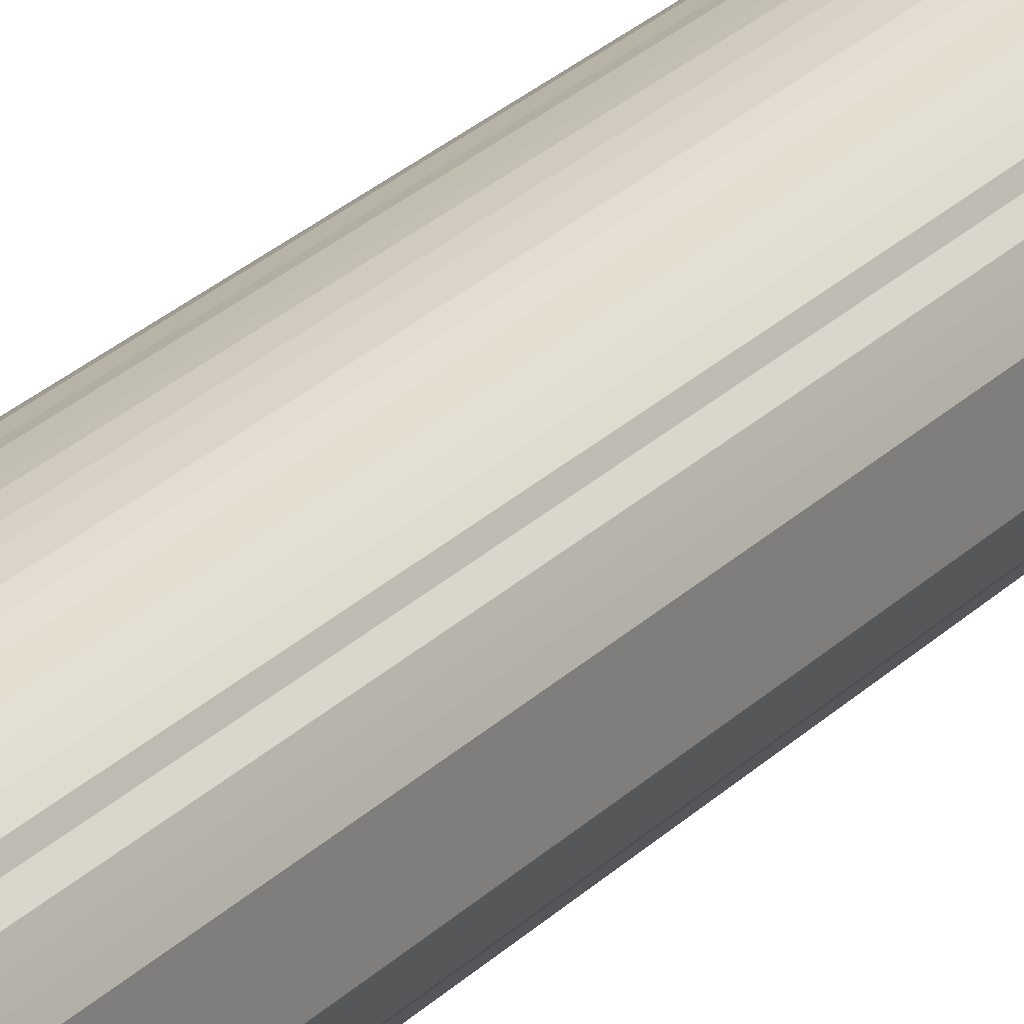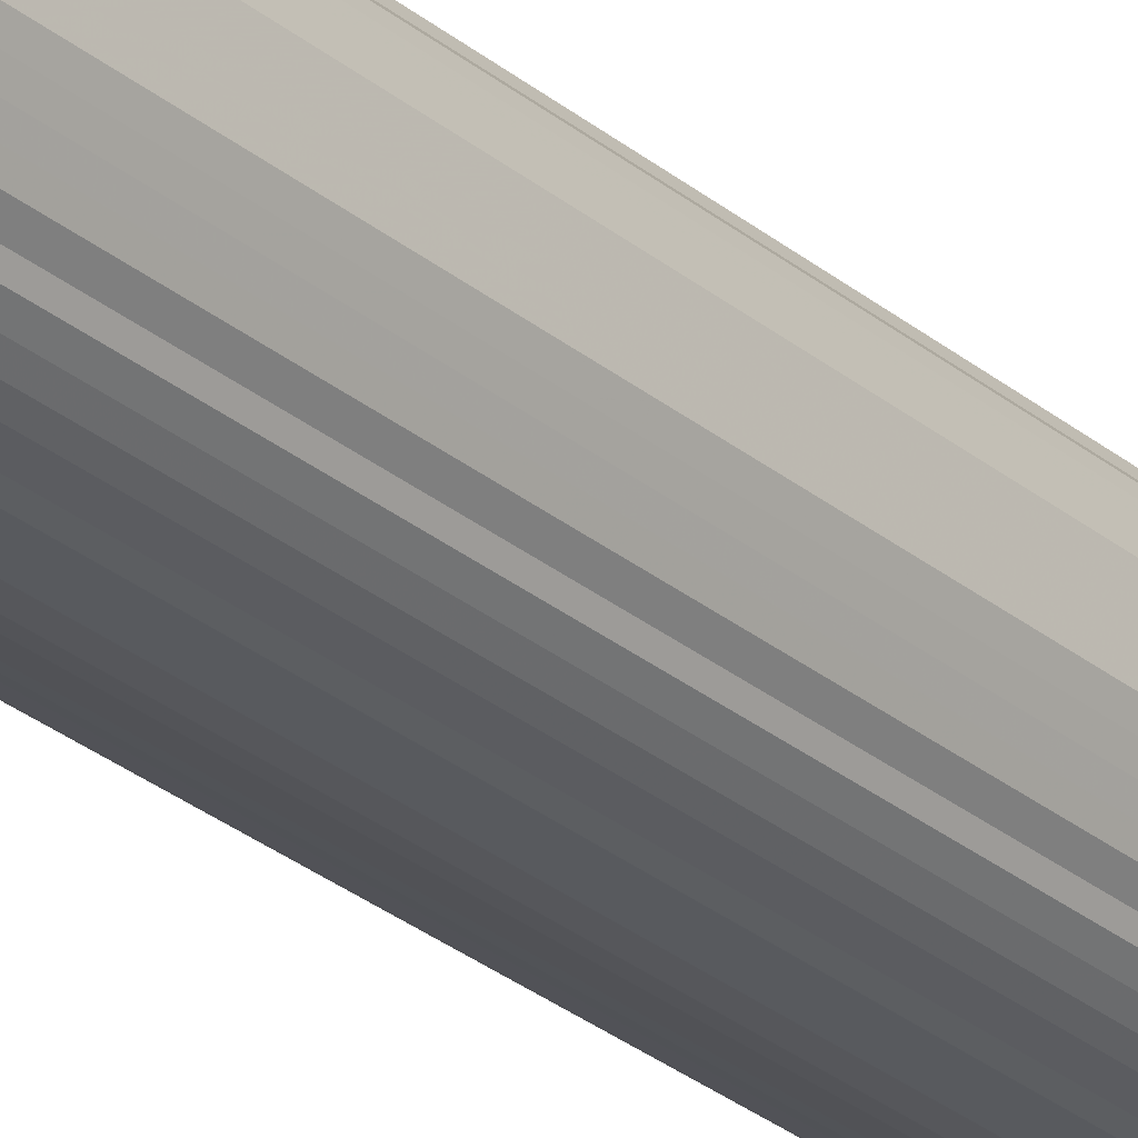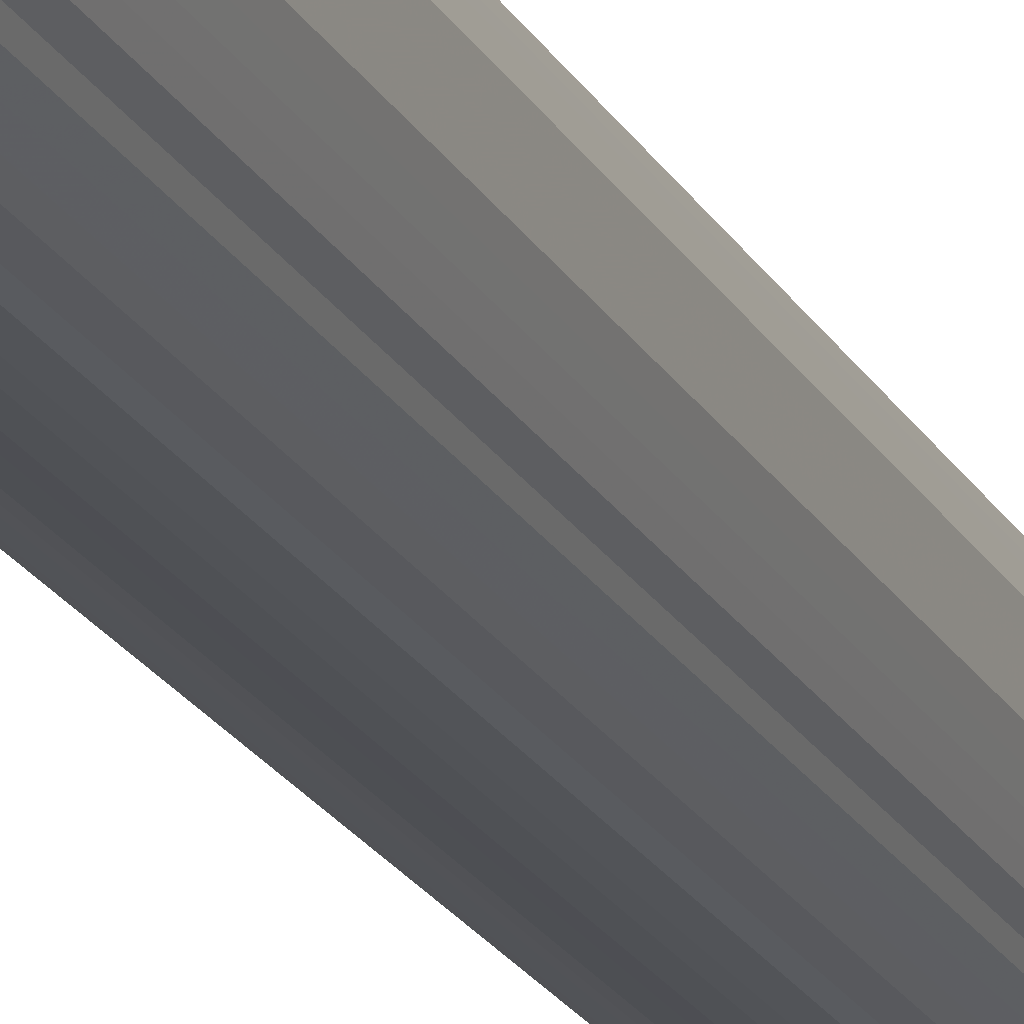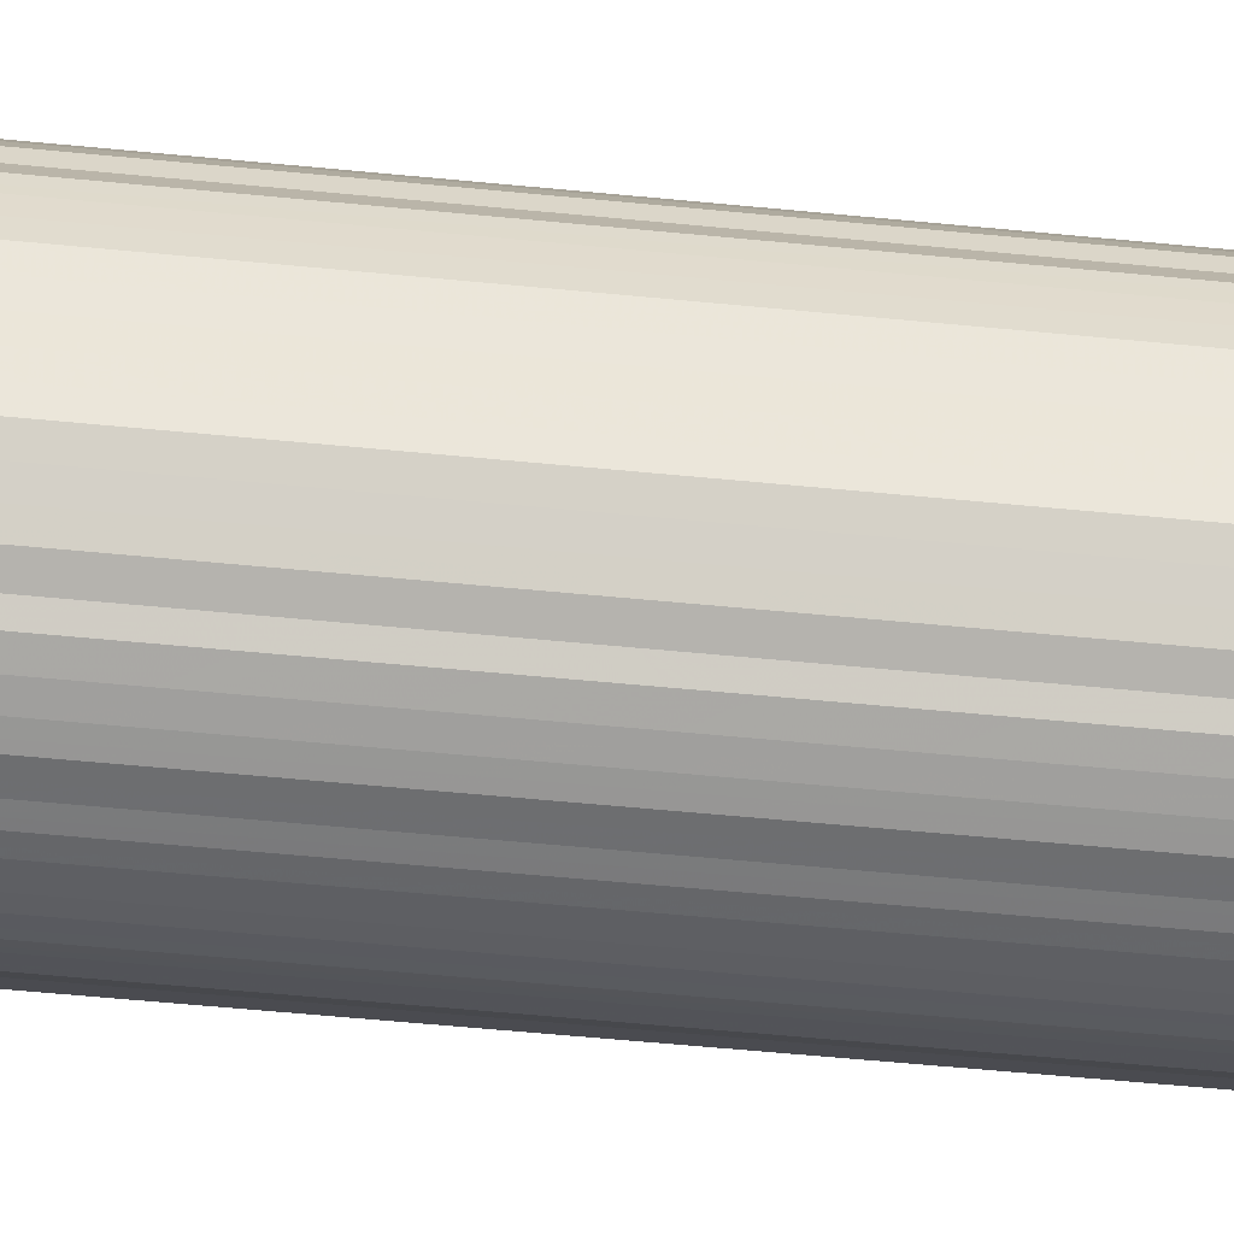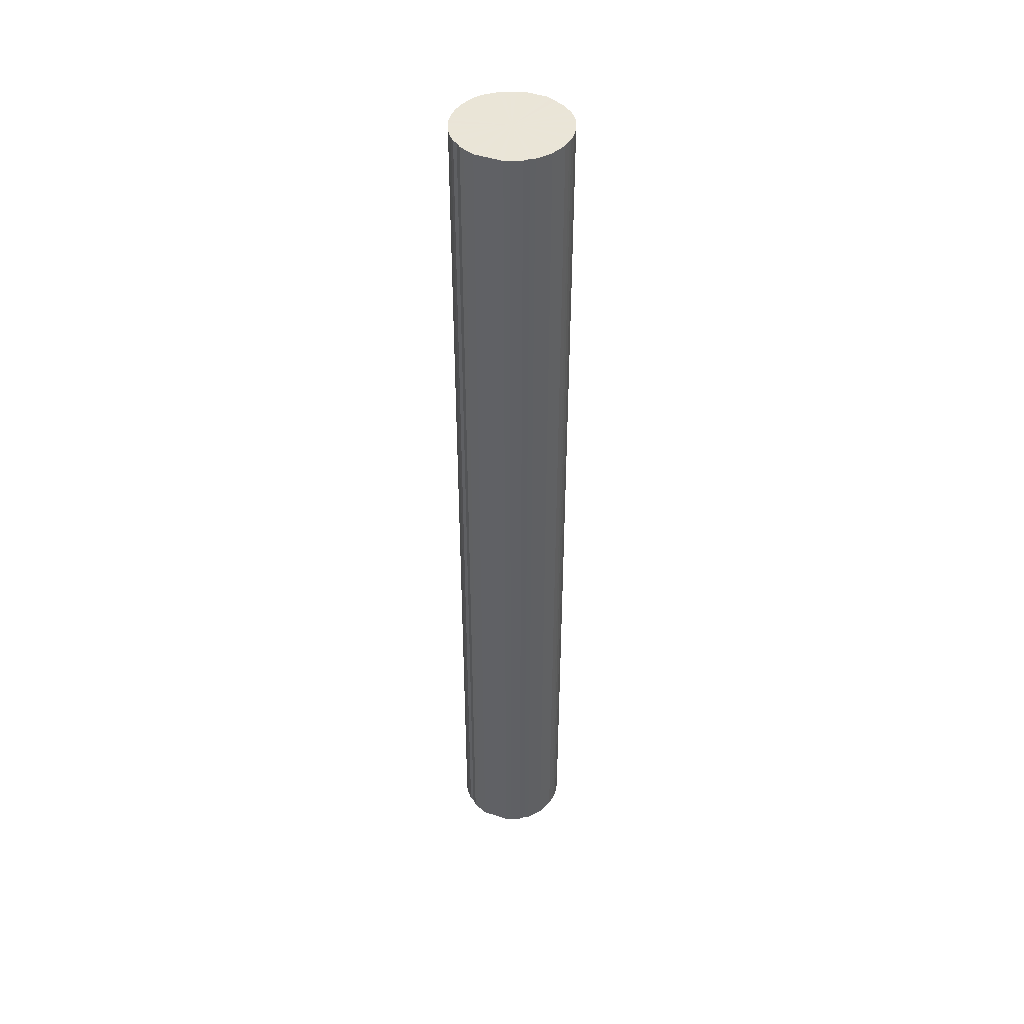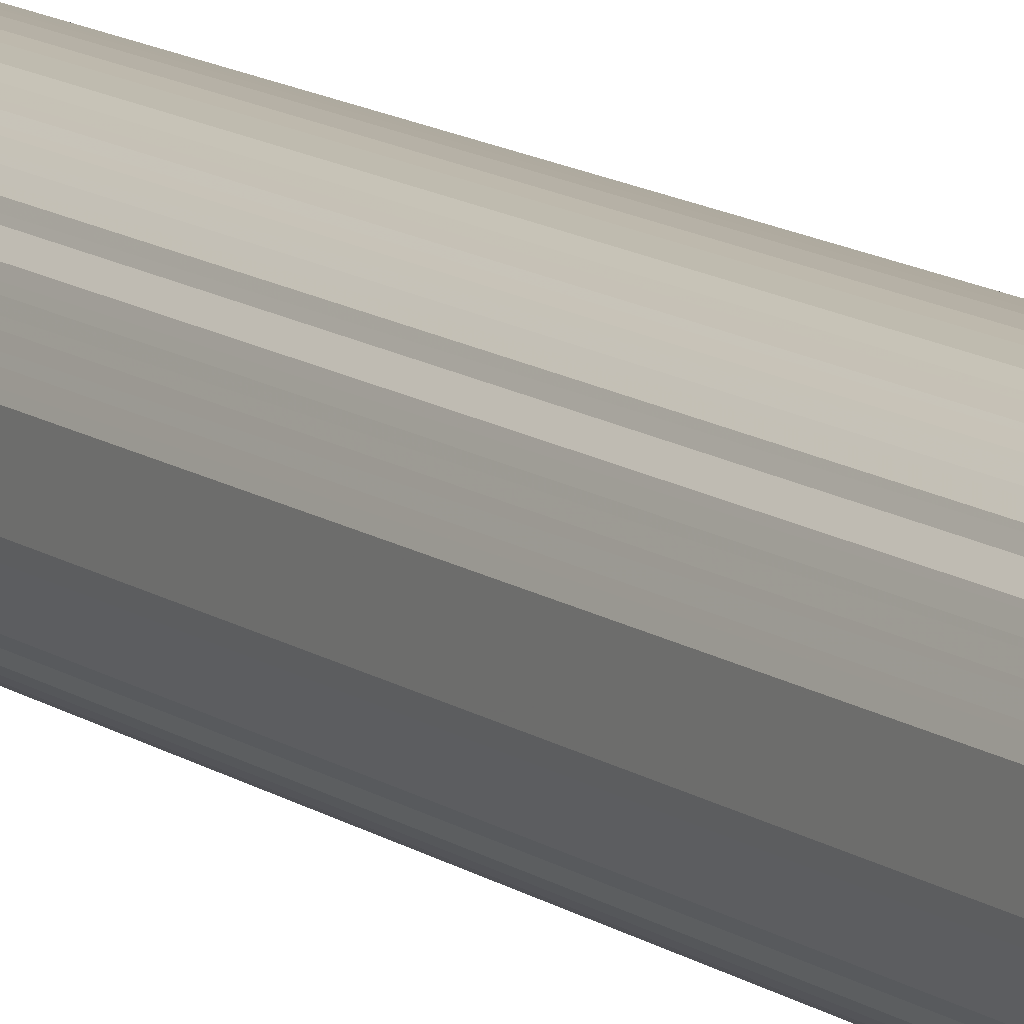
<metadata>
{"format":"obj","ext":"obj","renderer":"f3d","projection":"perspective","resolution":1024,"background":"white","views":[{"elev":24.1,"azim":31.5,"up":"+Z"},{"elev":-26.7,"azim":-142.6,"up":"+Z"},{"elev":-19.3,"azim":-160.0,"up":"+Z"},{"elev":-33.3,"azim":81.1,"up":"+Z"},{"elev":44.4,"azim":111.5,"up":"+Y"},{"elev":11.7,"azim":-30.7,"up":"+Z"}]}
</metadata>
<code>
o 22013
v 2209 1862 18.93
v 2209 1862 18.95
v 2209 1866 18.93
v 2209 1862 18.98
v 2209 1866 18.95
v 2209 1862 18.9
v 2209 1866 18.9
v 2209 1862 19
v 2209 1866 18.98
v 2209 1862 18.88
v 2209 1866 18.88
v 2209 1862 19.03
v 2209 1866 19
v 2209 1862 18.85
v 2209 1866 18.85
v 2209 1862 19.05
v 2209 1866 19.03
v 2209 1862 18.83
v 2209 1866 18.83
v 2209 1862 19.07
v 2209 1866 19.05
v 2209 1862 18.81
v 2209 1866 18.81
v 2209 1862 19.09
v 2209 1866 19.07
v 2209 1862 18.79
v 2209 1866 18.79
v 2209 1862 19.11
v 2209 1866 19.09
v 2209 1862 18.77
v 2209 1866 18.77
v 2209 1862 19.13
v 2209 1866 19.11
v 2209 1862 18.75
v 2209 1866 18.75
v 2209 1862 19.14
v 2209 1866 19.13
v 2209 1862 18.73
v 2209 1866 18.73
v 2209 1862 19.16
v 2209 1866 19.14
v 2209 1862 18.72
v 2209 1866 18.72
v 2209 1862 19.17
v 2209 1866 19.16
v 2209 1862 18.7
v 2209 1866 18.7
v 2209 1862 19.17
v 2209 1866 19.17
v 2209 1862 18.69
v 2209 1866 18.69
v 2209 1862 19.18
v 2209 1866 19.17
v 2209 1862 18.68
v 2209 1866 18.68
v 2209 1862 19.18
v 2209 1866 19.18
v 2209 1862 18.68
v 2209 1866 18.68
v 2209 1862 19.18
v 2209 1866 19.18
v 2209 1862 18.68
v 2209 1866 18.68
v 2209 1862 19.18
v 2209 1866 19.18
v 2209 1862 18.68
v 2209 1866 18.68
v 2209 1862 19.18
v 2209 1866 19.18
v 2209 1862 18.68
v 2209 1866 18.68
v 2209 1862 19.17
v 2209 1866 19.18
v 2209 1862 18.68
v 2209 1866 18.68
v 2209 1862 19.16
v 2209 1866 19.17
v 2209 1862 18.69
v 2209 1866 18.69
v 2209 1862 19.15
v 2209 1866 19.16
v 2209 1862 18.7
v 2209 1866 18.7
v 2209 1862 19.14
v 2209 1866 19.15
v 2209 1862 18.71
v 2209 1866 18.71
v 2209 1862 19.12
v 2209 1866 19.14
v 2209 1862 18.72
v 2209 1866 18.72
v 2209 1862 19.1
v 2209 1866 19.12
v 2209 1862 18.74
v 2209 1866 18.74
v 2209 1862 19.08
v 2209 1866 19.1
v 2209 1862 18.76
v 2209 1866 18.76
v 2209 1862 19.06
v 2209 1866 19.08
v 2209 1862 18.78
v 2209 1866 18.78
v 2209 1862 19.04
v 2209 1866 19.06
v 2209 1862 18.8
v 2209 1866 18.8
v 2209 1862 19.02
v 2209 1866 19.04
v 2209 1862 18.82
v 2209 1866 18.82
v 2209 1862 18.99
v 2209 1866 19.02
v 2209 1862 18.84
v 2209 1866 18.84
v 2209 1862 18.97
v 2209 1866 18.99
v 2209 1862 18.87
v 2209 1866 18.87
v 2209 1862 18.94
v 2209 1866 18.97
v 2209 1862 18.89
v 2209 1866 18.89
v 2209 1862 18.92
v 2209 1866 18.94
v 2209 1866 18.92
v 2209 1866 18.93
v 2209 1862 18.95
v 2209 1866 18.95
v 2209 1862 18.98
v 2209 1866 18.98
v 2209 1866 18.9
v 2209 1862 18.93
v 2209 1866 18.88
v 2209 1862 18.9
v 2209 1862 19
v 2209 1866 19
v 2209 1866 18.85
v 2209 1862 18.88
v 2209 1866 18.83
v 2209 1862 18.85
v 2209 1862 19.03
v 2209 1866 19.03
v 2209 1866 18.81
v 2209 1862 18.83
v 2209 1866 18.79
v 2209 1862 18.81
v 2209 1862 19.05
v 2209 1866 19.05
v 2209 1866 18.77
v 2209 1862 18.79
v 2209 1866 18.75
v 2209 1862 18.77
v 2209 1862 19.07
v 2209 1866 19.07
v 2209 1866 18.73
v 2209 1862 18.75
v 2209 1866 18.72
v 2209 1862 18.73
v 2209 1862 19.09
v 2209 1866 19.09
v 2209 1866 18.7
v 2209 1862 18.72
v 2209 1866 18.69
v 2209 1862 18.7
v 2209 1862 19.11
v 2209 1866 19.11
v 2209 1866 18.68
v 2209 1862 18.69
v 2209 1866 18.68
v 2209 1862 18.68
v 2209 1862 19.13
v 2209 1866 19.13
v 2209 1866 18.68
v 2209 1862 18.68
v 2209 1866 18.68
v 2209 1862 18.68
v 2209 1862 19.14
v 2209 1866 19.14
v 2209 1866 18.68
v 2209 1862 18.68
v 2209 1866 18.68
v 2209 1862 18.68
v 2209 1862 19.16
v 2209 1866 19.16
v 2209 1866 18.69
v 2209 1862 18.68
v 2209 1866 18.7
v 2209 1862 18.69
v 2209 1862 19.17
v 2209 1866 19.17
v 2209 1866 18.71
v 2209 1862 18.7
v 2209 1866 18.72
v 2209 1862 18.71
v 2209 1862 19.17
v 2209 1866 19.17
v 2209 1866 18.74
v 2209 1862 18.72
v 2209 1866 18.76
v 2209 1862 18.74
v 2209 1862 19.18
v 2209 1866 19.18
v 2209 1866 18.78
v 2209 1862 18.76
v 2209 1866 18.8
v 2209 1862 18.78
v 2209 1862 19.18
v 2209 1866 19.18
v 2209 1866 18.82
v 2209 1862 18.8
v 2209 1866 18.84
v 2209 1862 18.82
v 2209 1862 19.18
v 2209 1866 19.18
v 2209 1866 18.87
v 2209 1862 18.84
v 2209 1866 18.89
v 2209 1862 18.87
v 2209 1862 19.18
v 2209 1866 19.18
v 2209 1866 18.92
v 2209 1862 18.89
v 2209 1866 18.94
v 2209 1862 18.92
v 2209 1862 19.18
v 2209 1866 19.18
v 2209 1866 18.97
v 2209 1862 18.94
v 2209 1866 18.99
v 2209 1862 18.97
v 2209 1862 19.17
v 2209 1866 19.17
v 2209 1866 19.02
v 2209 1862 18.99
v 2209 1866 19.04
v 2209 1862 19.02
v 2209 1862 19.16
v 2209 1866 19.16
v 2209 1866 19.06
v 2209 1862 19.04
v 2209 1866 19.08
v 2209 1862 19.06
v 2209 1862 19.15
v 2209 1866 19.15
v 2209 1866 19.1
v 2209 1862 19.08
v 2209 1866 19.12
v 2209 1862 19.1
v 2209 1862 19.14
v 2209 1866 19.14
v 2209 1862 19.12
v 2209 1862 18.93
v 2209 1862 18.95
v 2209 1862 18.93
v 2209 1862 18.98
v 2209 1862 18.9
v 2209 1862 19
v 2209 1862 18.88
v 2209 1862 19.03
v 2209 1862 18.85
v 2209 1862 19.05
v 2209 1862 18.83
v 2209 1862 19.07
v 2209 1862 18.81
v 2209 1862 19.09
v 2209 1862 18.79
v 2209 1862 19.11
v 2209 1862 18.77
v 2209 1862 19.13
v 2209 1862 18.75
v 2209 1862 19.14
v 2209 1862 18.73
v 2209 1862 19.16
v 2209 1862 18.72
v 2209 1862 19.17
v 2209 1862 18.7
v 2209 1862 19.17
v 2209 1862 18.69
v 2209 1862 19.18
v 2209 1862 18.68
v 2209 1862 19.18
v 2209 1862 18.68
v 2209 1862 19.18
v 2209 1862 18.68
v 2209 1862 19.18
v 2209 1862 18.68
v 2209 1862 19.18
v 2209 1862 18.68
v 2209 1862 19.17
v 2209 1862 18.68
v 2209 1862 19.16
v 2209 1862 18.69
v 2209 1862 19.15
v 2209 1862 18.7
v 2209 1862 19.14
v 2209 1862 18.71
v 2209 1862 19.12
v 2209 1862 18.72
v 2209 1862 19.1
v 2209 1862 18.74
v 2209 1862 19.08
v 2209 1862 18.76
v 2209 1862 19.06
v 2209 1862 18.78
v 2209 1862 19.04
v 2209 1862 18.8
v 2209 1862 19.02
v 2209 1862 18.82
v 2209 1862 18.99
v 2209 1862 18.84
v 2209 1862 18.97
v 2209 1862 18.87
v 2209 1862 18.94
v 2209 1862 18.89
v 2209 1862 18.92
v 2209 1866 18.93
v 2209 1866 18.93
v 2209 1866 18.95
v 2209 1866 18.9
v 2209 1866 18.98
v 2209 1866 18.88
v 2209 1866 19
v 2209 1866 18.85
v 2209 1866 19.03
v 2209 1866 18.83
v 2209 1866 19.05
v 2209 1866 18.81
v 2209 1866 19.07
v 2209 1866 18.79
v 2209 1866 19.09
v 2209 1866 18.77
v 2209 1866 19.11
v 2209 1866 18.75
v 2209 1866 19.13
v 2209 1866 18.73
v 2209 1866 19.14
v 2209 1866 18.72
v 2209 1866 19.16
v 2209 1866 18.7
v 2209 1866 19.17
v 2209 1866 18.69
v 2209 1866 19.17
v 2209 1866 18.68
v 2209 1866 19.18
v 2209 1866 18.68
v 2209 1866 19.18
v 2209 1866 18.68
v 2209 1866 19.18
v 2209 1866 18.68
v 2209 1866 19.18
v 2209 1866 18.68
v 2209 1866 19.18
v 2209 1866 18.68
v 2209 1866 19.17
v 2209 1866 18.69
v 2209 1866 19.16
v 2209 1866 18.7
v 2209 1866 19.15
v 2209 1866 18.71
v 2209 1866 19.14
v 2209 1866 18.72
v 2209 1866 19.12
v 2209 1866 18.74
v 2209 1866 19.1
v 2209 1866 18.76
v 2209 1866 19.08
v 2209 1866 18.78
v 2209 1866 19.06
v 2209 1866 18.8
v 2209 1866 19.04
v 2209 1866 18.82
v 2209 1866 19.02
v 2209 1866 18.84
v 2209 1866 18.99
v 2209 1866 18.87
v 2209 1866 18.97
v 2209 1866 18.89
v 2209 1866 18.94
v 2209 1866 18.92
f 1 2 3
f 2 4 5
f 6 1 7
f 4 8 9
f 10 6 11
f 8 12 13
f 14 10 15
f 12 16 17
f 18 14 19
f 16 20 21
f 22 18 23
f 20 24 25
f 26 22 27
f 24 28 29
f 30 26 31
f 28 32 33
f 34 30 35
f 32 36 37
f 38 34 39
f 36 40 41
f 42 38 43
f 40 44 45
f 46 42 47
f 44 48 49
f 50 46 51
f 48 52 53
f 54 50 55
f 52 56 57
f 58 54 59
f 56 60 61
f 62 58 63
f 60 64 65
f 66 62 67
f 64 68 69
f 70 66 71
f 68 72 73
f 74 70 75
f 72 76 77
f 78 74 79
f 76 80 81
f 82 78 83
f 80 84 85
f 86 82 87
f 84 88 89
f 90 86 91
f 88 92 93
f 94 90 95
f 92 96 97
f 98 94 99
f 96 100 101
f 102 98 103
f 100 104 105
f 106 102 107
f 104 108 109
f 110 106 111
f 108 112 113
f 114 110 115
f 112 116 117
f 118 114 119
f 116 120 121
f 122 118 123
f 120 124 125
f 124 122 126
f 127 128 129
f 129 130 131
f 132 133 127
f 134 135 132
f 131 136 137
f 138 139 134
f 140 141 138
f 137 142 143
f 144 145 140
f 146 147 144
f 143 148 149
f 150 151 146
f 152 153 150
f 149 154 155
f 156 157 152
f 158 159 156
f 155 160 161
f 162 163 158
f 164 165 162
f 161 166 167
f 168 169 164
f 170 171 168
f 167 172 173
f 174 175 170
f 176 177 174
f 173 178 179
f 180 181 176
f 182 183 180
f 179 184 185
f 186 187 182
f 188 189 186
f 185 190 191
f 192 193 188
f 194 195 192
f 191 196 197
f 198 199 194
f 200 201 198
f 197 202 203
f 204 205 200
f 206 207 204
f 203 208 209
f 210 211 206
f 212 213 210
f 209 214 215
f 216 217 212
f 218 219 216
f 215 220 221
f 222 223 218
f 224 225 222
f 221 226 227
f 228 229 224
f 230 231 228
f 227 232 233
f 234 235 230
f 236 237 234
f 233 238 239
f 240 241 236
f 242 243 240
f 239 244 245
f 246 247 242
f 248 249 246
f 245 250 251
f 251 252 248
f 253 254 255
f 253 256 254
f 253 255 257
f 253 258 256
f 253 257 259
f 253 260 258
f 253 259 261
f 253 262 260
f 253 261 263
f 253 264 262
f 253 263 265
f 253 266 264
f 253 265 267
f 253 268 266
f 253 267 269
f 253 270 268
f 253 269 271
f 253 272 270
f 253 271 273
f 253 274 272
f 253 273 275
f 253 276 274
f 253 275 277
f 253 278 276
f 253 277 279
f 253 280 278
f 253 279 281
f 253 282 280
f 253 281 283
f 253 284 282
f 253 283 285
f 253 286 284
f 253 285 287
f 253 288 286
f 253 287 289
f 253 290 288
f 253 289 291
f 253 292 290
f 253 291 293
f 253 294 292
f 253 293 295
f 253 296 294
f 253 295 297
f 253 298 296
f 253 297 299
f 253 300 298
f 253 299 301
f 253 302 300
f 253 301 303
f 253 304 302
f 253 303 305
f 253 306 304
f 253 305 307
f 253 308 306
f 253 307 309
f 253 310 308
f 253 309 311
f 253 312 310
f 253 311 313
f 253 314 312
f 253 313 315
f 253 316 314
f 253 315 316
f 317 318 319
f 317 320 318
f 317 319 321
f 317 322 320
f 317 321 323
f 317 324 322
f 317 323 325
f 317 326 324
f 317 325 327
f 317 328 326
f 317 327 329
f 317 330 328
f 317 329 331
f 317 332 330
f 317 331 333
f 317 334 332
f 317 333 335
f 317 336 334
f 317 335 337
f 317 338 336
f 317 337 339
f 317 340 338
f 317 339 341
f 317 342 340
f 317 341 343
f 317 344 342
f 317 343 345
f 317 346 344
f 317 345 347
f 317 348 346
f 317 347 349
f 317 350 348
f 317 349 351
f 317 352 350
f 317 351 353
f 317 354 352
f 317 353 355
f 317 356 354
f 317 355 357
f 317 358 356
f 317 357 359
f 317 360 358
f 317 359 361
f 317 362 360
f 317 361 363
f 317 364 362
f 317 363 365
f 317 366 364
f 317 365 367
f 317 368 366
f 317 367 369
f 317 370 368
f 317 369 371
f 317 372 370
f 317 371 373
f 317 374 372
f 317 373 375
f 317 376 374
f 317 375 377
f 317 378 376
f 317 377 379
f 317 380 378
f 317 379 380

</code>
